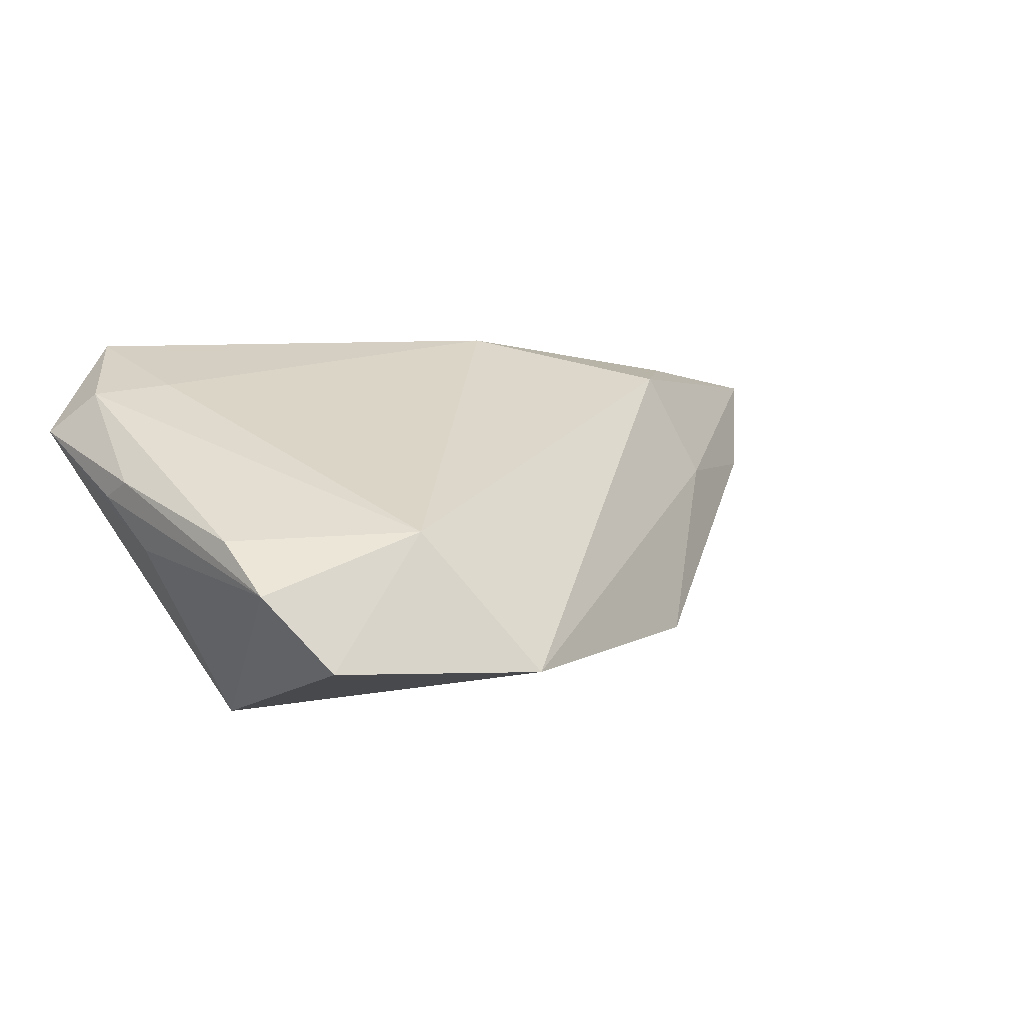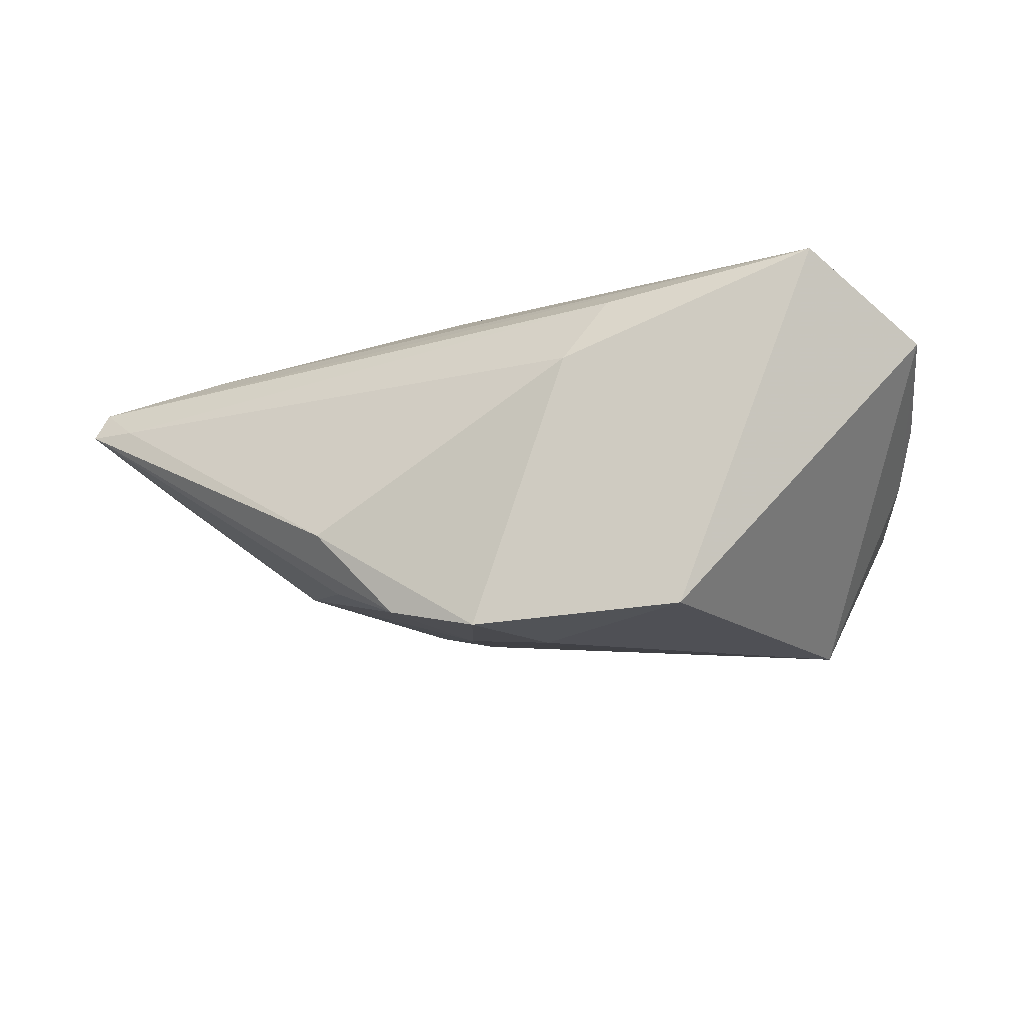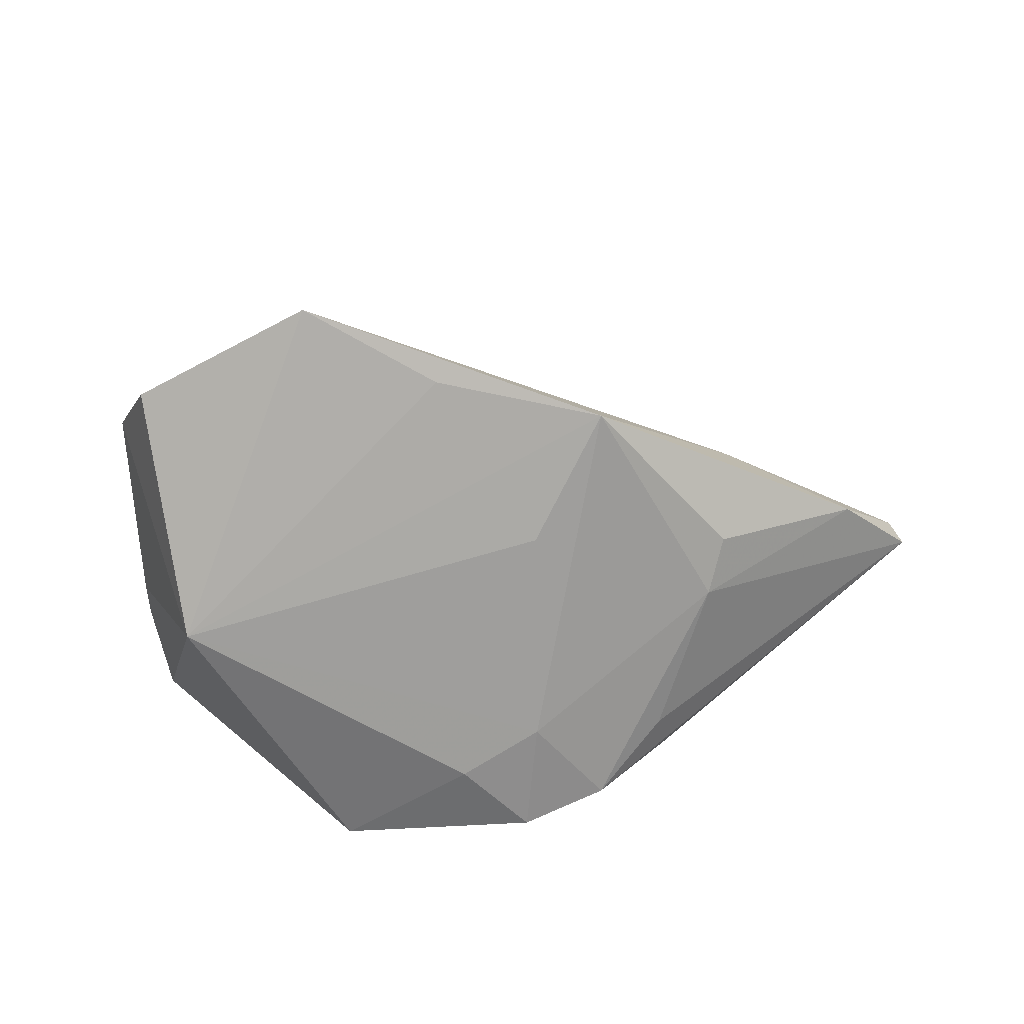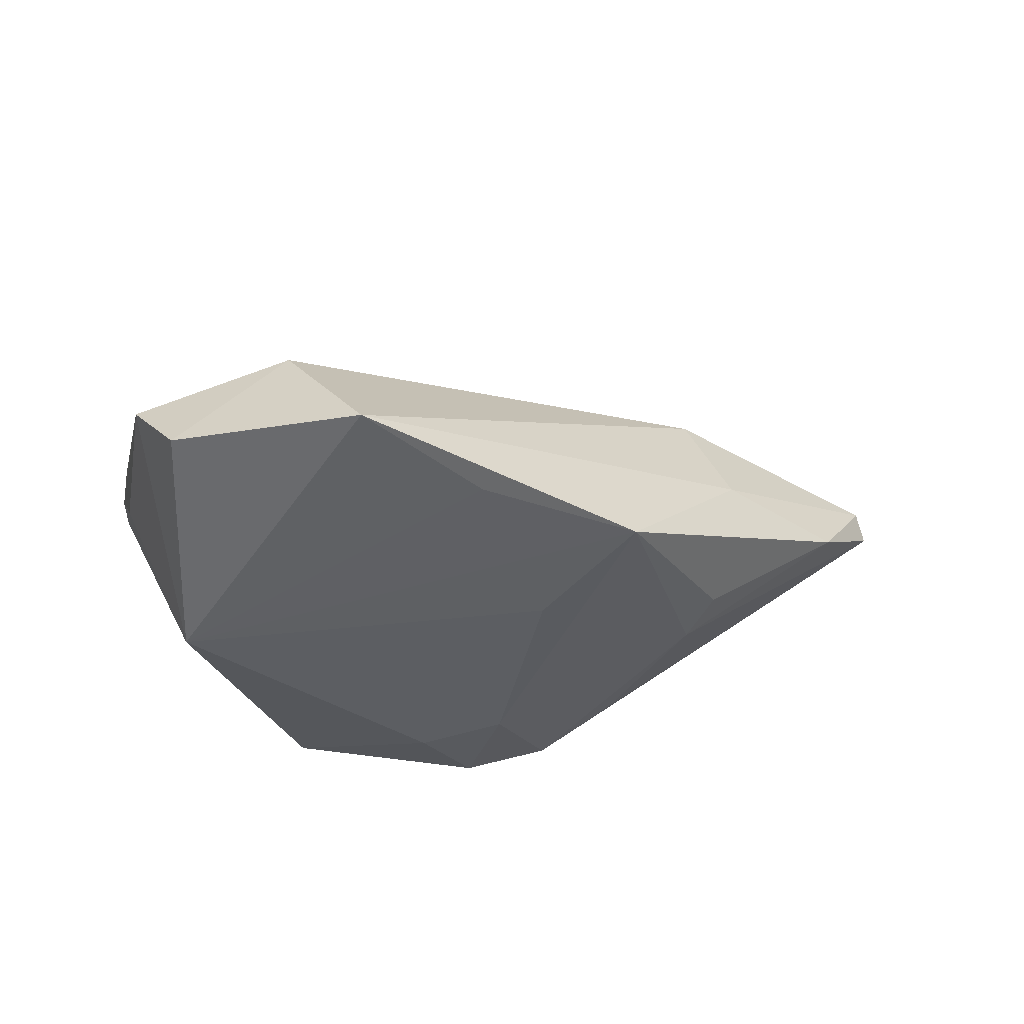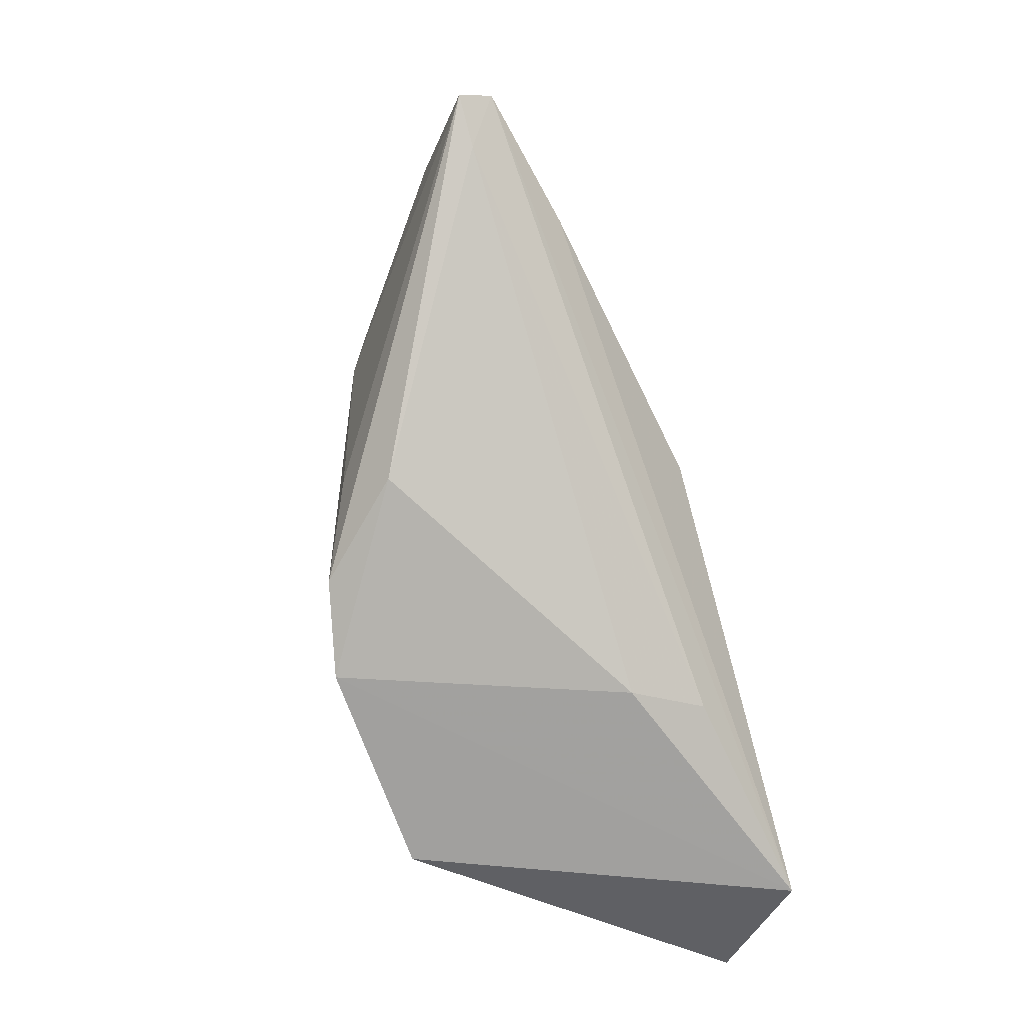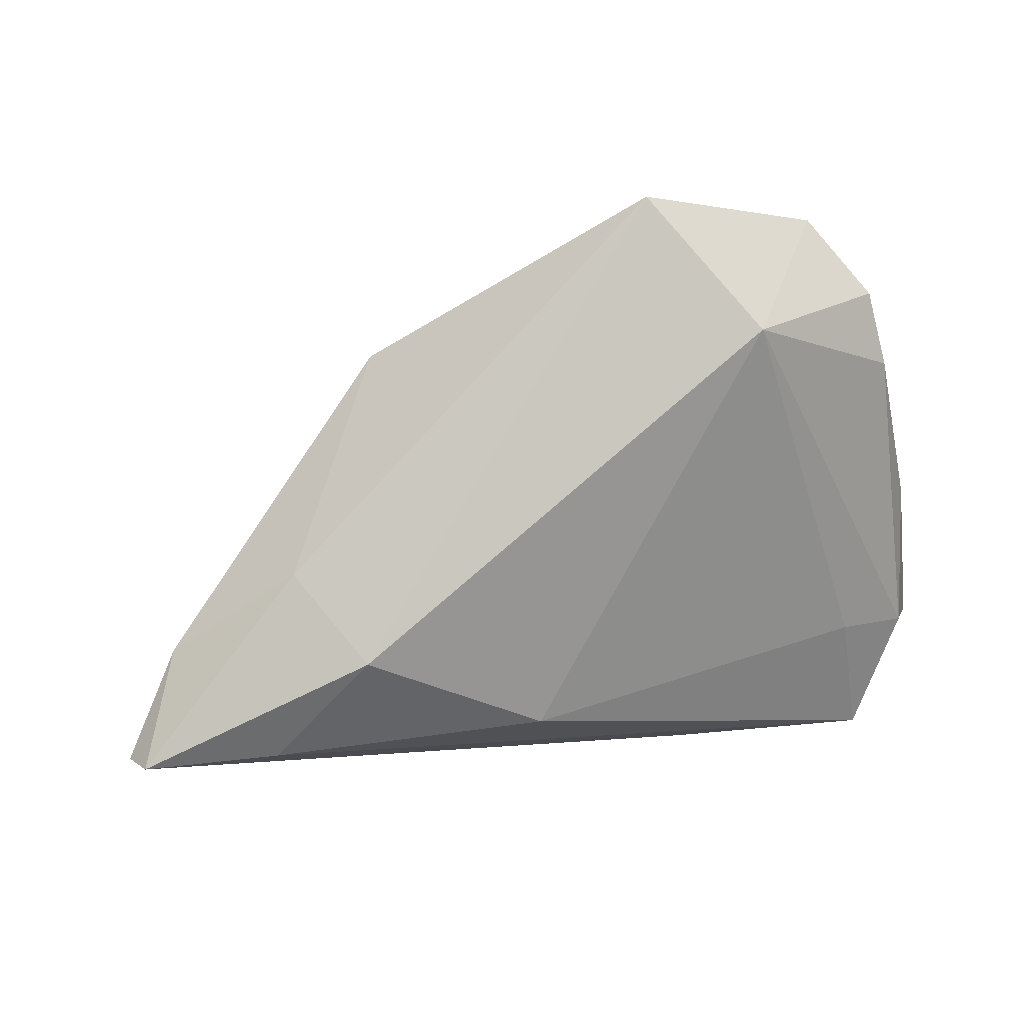
<metadata>
{"format":"obj","ext":"obj","renderer":"f3d","projection":"perspective","resolution":1024,"background":"white","views":[{"elev":9.7,"azim":144.2,"up":"+Z"},{"elev":-12.3,"azim":10.6,"up":"+Z"},{"elev":-63.9,"azim":-173.5,"up":"+Z"},{"elev":-33.2,"azim":173.4,"up":"+Z"},{"elev":-71.8,"azim":-74.4,"up":"+Y"},{"elev":46.9,"azim":-20.8,"up":"+Y"}]}
</metadata>
<code>
v 0.04241 -0.01549 0.01968
v -0.06933 -0.007423 0.01072
v 0.03276 -0.01237 0.02063
v -0.04084 0.007204 -0.01065
v 0.008018 -0.02688 0.02023
v -0.01495 0.01378 -0.01799
v 0.03408 -0.0297 0.02489
v -0.008916 -0.0297 -0.02164
v -0.0381 0.0001406 -0.01267
v -0.004144 0.03661 -0.01378
v -0.06316 -0.009731 0.0107
v 0.04612 -0.00433 0.007109
v -0.01603 -0.006676 0.02489
v 0.0123 0.04789 -0.01135
v 0.0425 0.02219 0.004564
v -0.01203 -0.01466 -0.02139
v -0.02005 -0.02697 -0.01932
v 0.03396 0.006547 -0.02214
v 0.04575 0.0005245 0.009553
v -0.06797 -0.005824 0.01438
v -0.03029 -0.02613 -0.008814
v -0.06023 0.002894 0.003339
v 0.002705 -0.0296 0.01234
v -0.02555 0.0295 -0.01424
v 0.01703 -0.0297 -0.01963
v -0.02937 -0.0187 -0.01526
v 0.03623 0.03794 -0.01023
v 0.04429 0.003115 0.0007163
v -0.05098 -0.005867 0.01837
v 0.04197 0.03043 -0.001141
v -0.001101 -0.01974 -0.02266
v 0.04699 -0.02099 0.01418
v -0.03788 0.008122 0.01893
v 0.02213 0.03582 0.00565
v -0.04326 0.01303 0.004896
f 25 18 32
f 32 7 25
f 27 18 14
f 34 27 14
f 14 24 35
f 14 18 10
f 10 24 14
f 18 24 10
f 32 18 28
f 5 7 20
f 5 23 7
f 8 25 7
f 7 23 8
f 17 16 8
f 8 21 17
f 23 21 8
f 1 7 32
f 24 4 22
f 20 35 22
f 22 35 24
f 6 24 18
f 18 16 6
f 6 16 24
f 9 4 24
f 24 16 9
f 9 16 17
f 9 22 4
f 17 21 2
f 20 22 2
f 22 9 2
f 31 16 18
f 31 8 16
f 18 25 31
f 25 8 31
f 20 7 29
f 7 13 29
f 34 13 3
f 3 1 34
f 3 13 7
f 7 1 3
f 34 1 15
f 11 21 23
f 11 2 21
f 20 2 11
f 11 5 20
f 23 5 11
f 26 9 17
f 17 2 26
f 26 2 9
f 33 13 34
f 33 29 13
f 20 29 33
f 33 35 20
f 33 34 14
f 14 35 33
f 32 28 12
f 19 1 32
f 19 15 1
f 32 12 19
f 18 27 30
f 30 28 18
f 27 34 30
f 34 15 30
f 30 12 28
f 15 19 30
f 30 19 12

</code>
